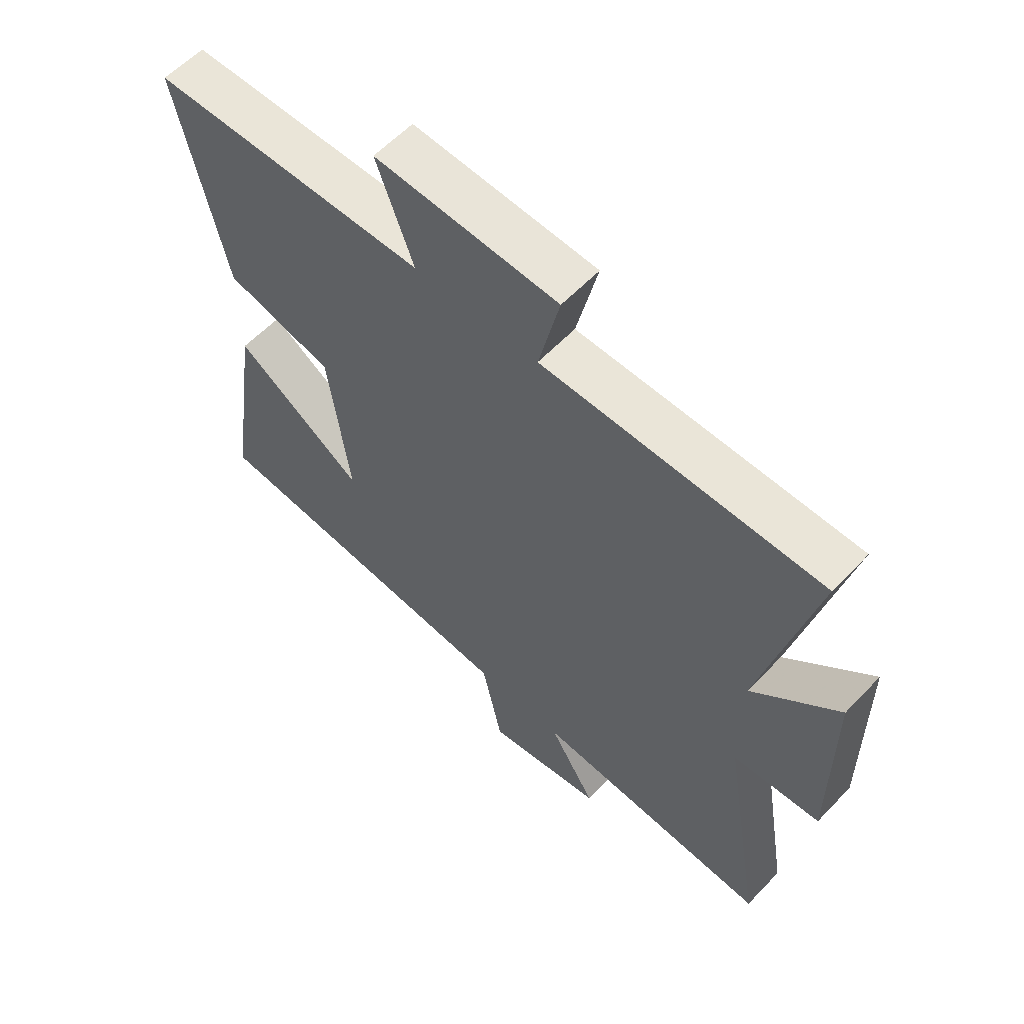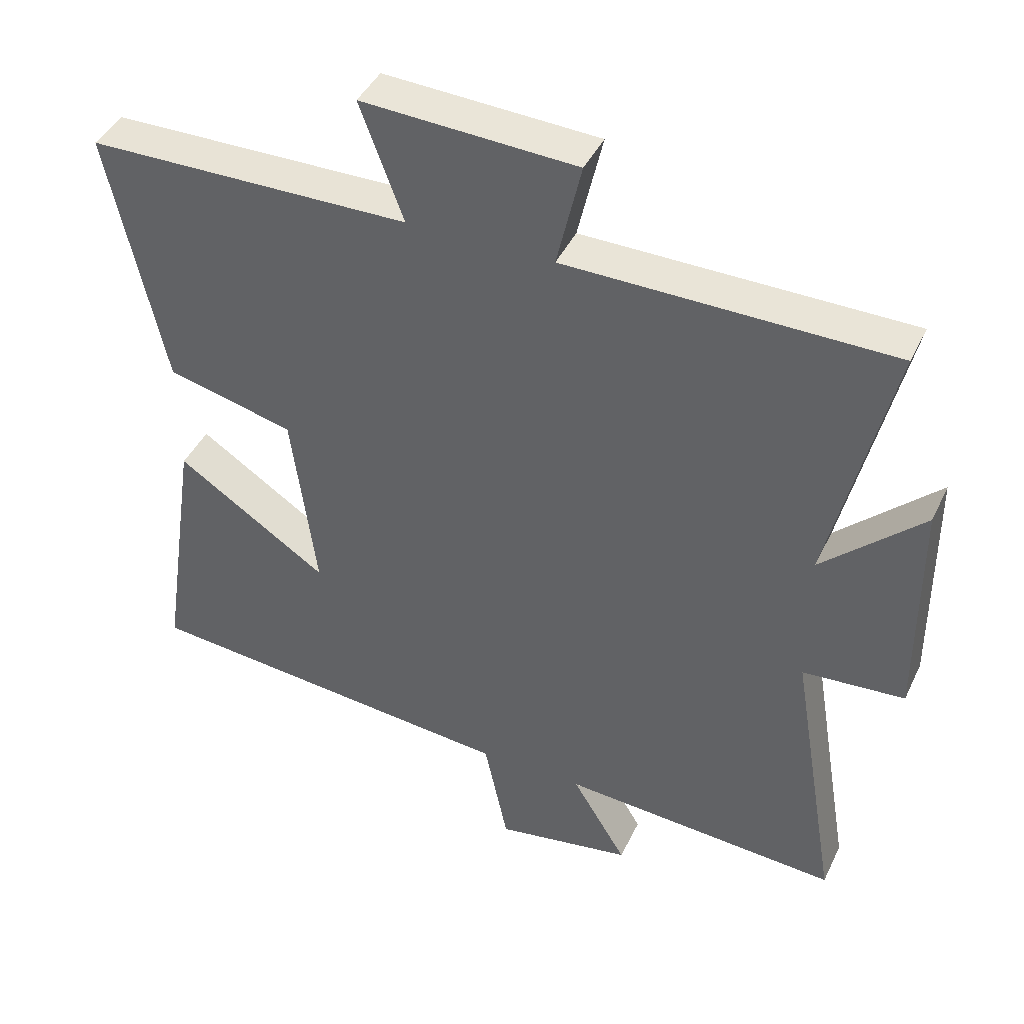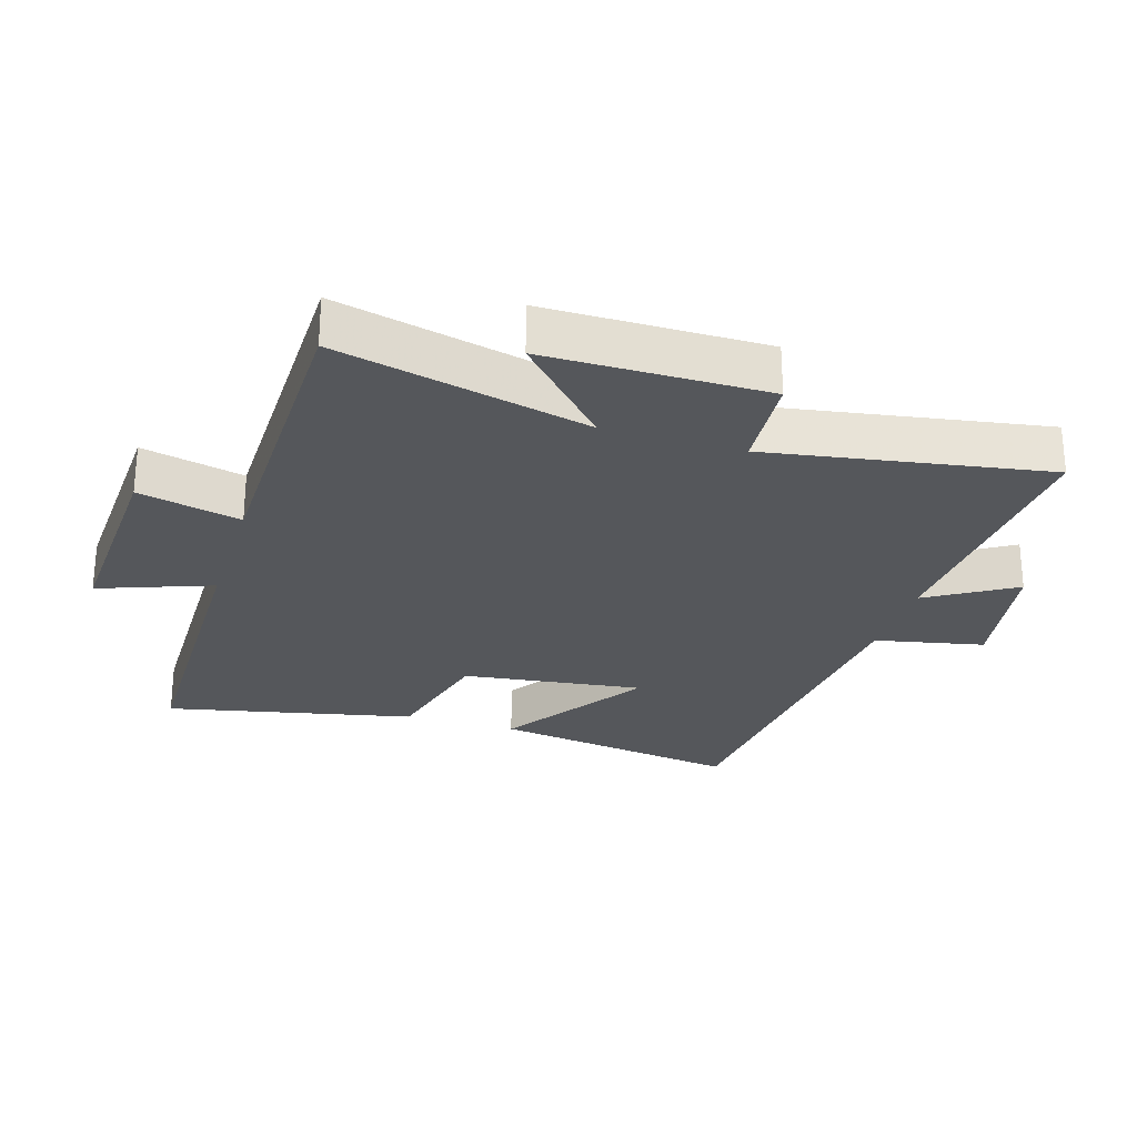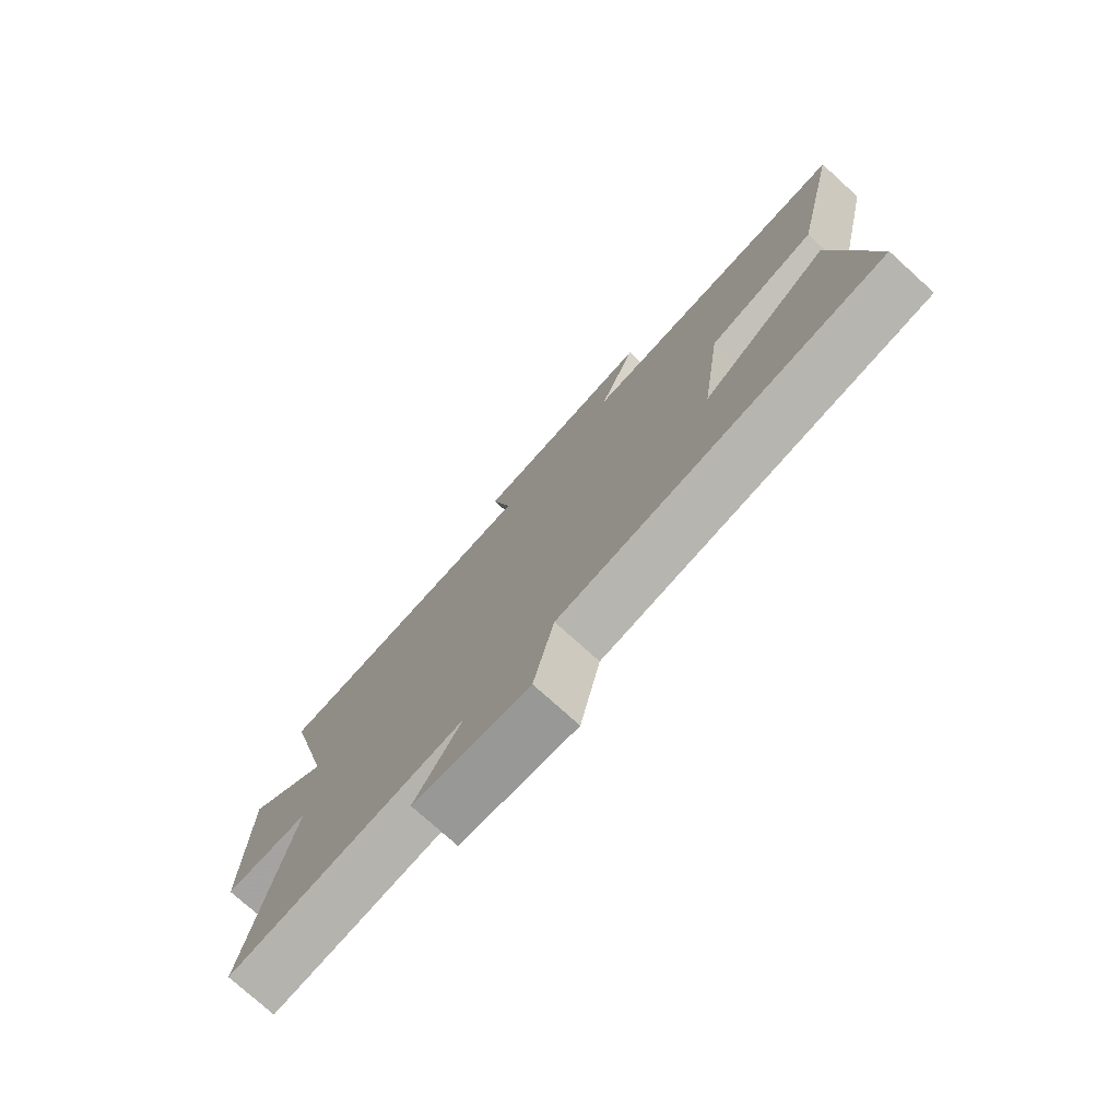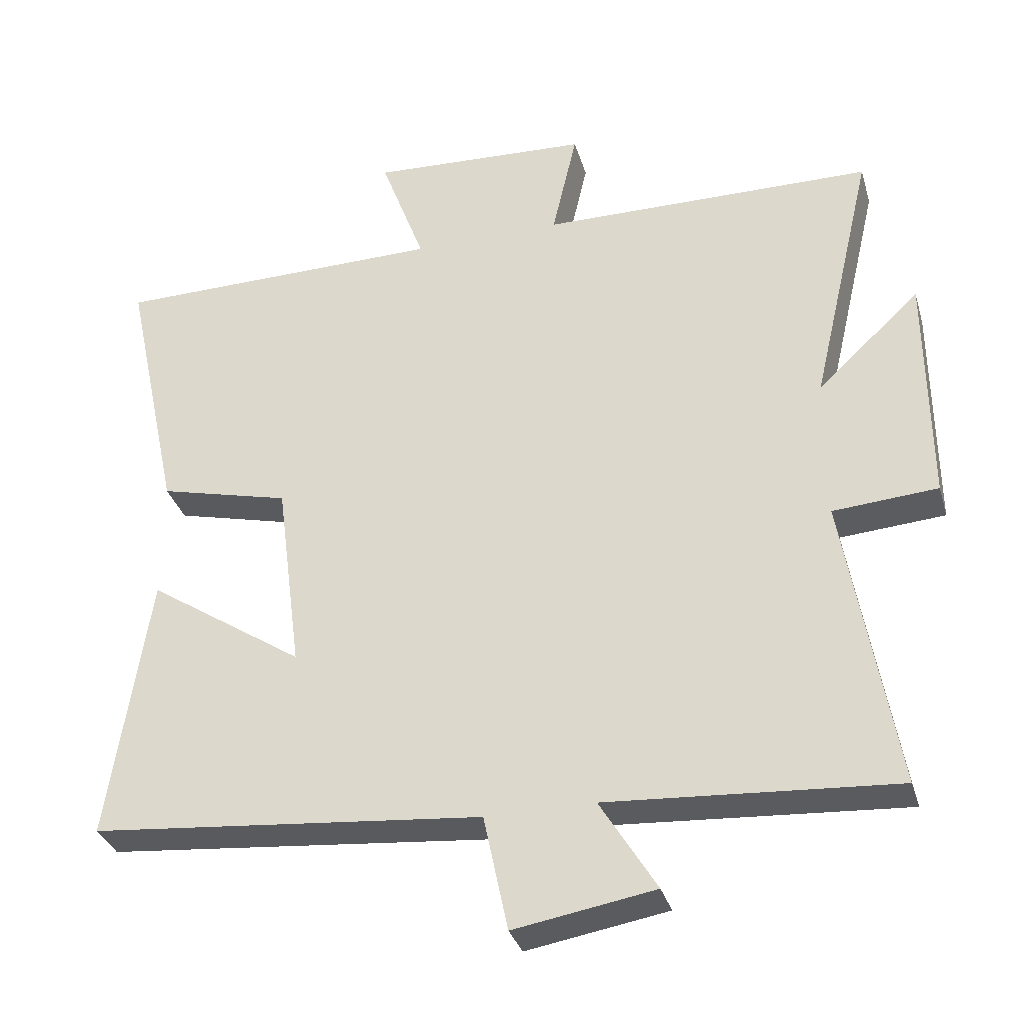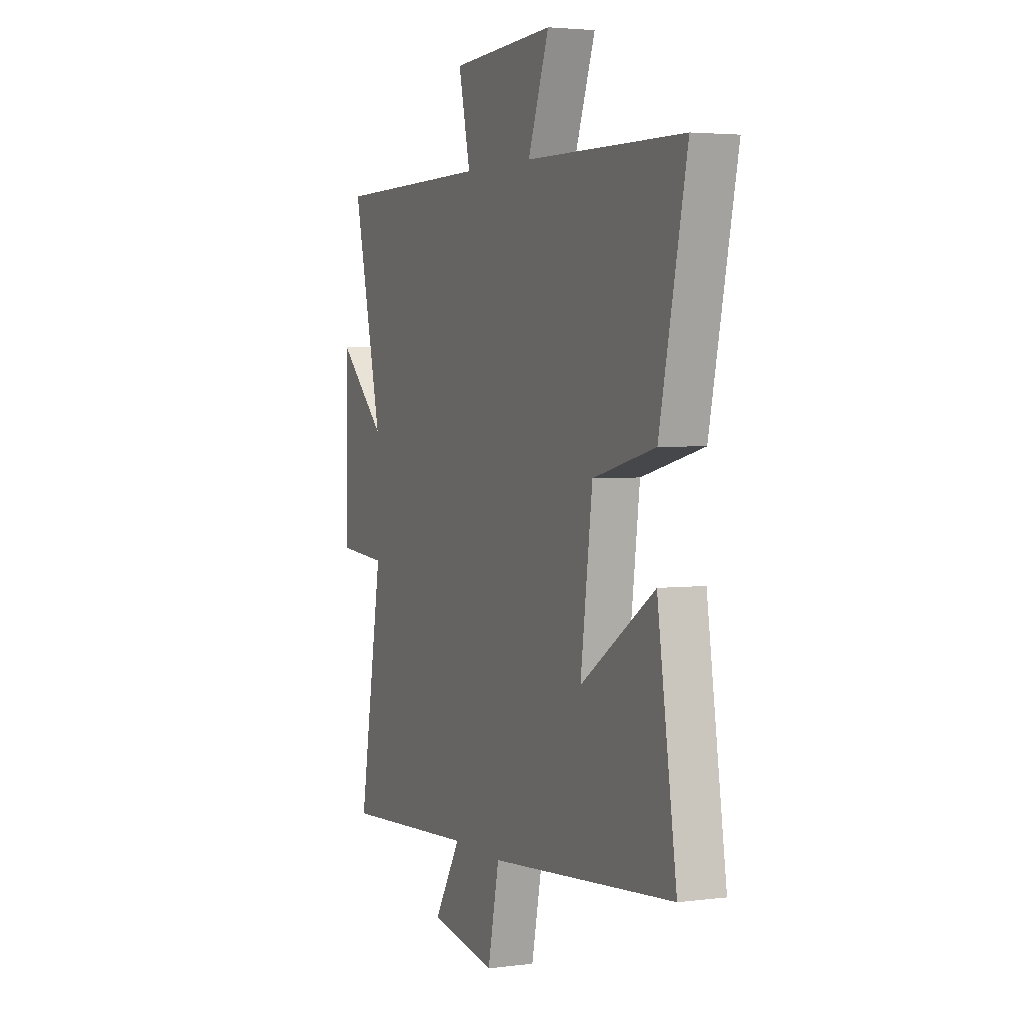
<metadata>
{"format":"obj","ext":"obj","renderer":"f3d","projection":"perspective","resolution":1024,"background":"white","views":[{"elev":59.0,"azim":43.1,"up":"+Z"},{"elev":42.5,"azim":24.1,"up":"+Z"},{"elev":-26.6,"azim":72.8,"up":"+Y"},{"elev":-76.7,"azim":-132.1,"up":"+Z"},{"elev":-33.4,"azim":15.7,"up":"+Z"},{"elev":3.4,"azim":-113.5,"up":"+Z"}]}
</metadata>
<code>
v 0.59 0.07 0.494
v 0.5 0.07 0.109
v 0.648 0.07 0.248
v 0.65 0.07 -0.09
v 0.5 0.07 -0.101
v 0.572 0.07 -0.528
v 0.16 0.07 -0.5
v 0.241 0.07 -0.633
v 0.039 0.07 -0.667
v 0.004 0.07 -0.5
v -0.558 0.07 -0.447
v -0.5 0.07 -0.062
v -0.276 0.07 -0.211
v -0.312 0.07 0.067
v -0.5 0.07 0.114
v -0.582 0.07 0.495
v -0.105 0.07 0.5
v -0.169 0.07 0.673
v 0.147 0.07 0.657
v 0.111 0.07 0.5
v 0.59 0 0.494
v 0.5 0 0.109
v 0.648 0 0.248
v 0.65 0 -0.09
v 0.5 0 -0.101
v 0.572 0 -0.528
v 0.16 0 -0.5
v 0.241 0 -0.633
v 0.039 0 -0.667
v 0.004 0 -0.5
v -0.558 0 -0.447
v -0.5 0 -0.062
v -0.276 0 -0.211
v -0.312 0 0.067
v -0.5 0 0.114
v -0.582 0 0.495
v -0.105 0 0.5
v -0.169 0 0.673
v 0.147 0 0.657
v 0.111 0 0.5
f 17 18 19 20
f 17 20 1 2
f 14 15 16 17
f 13 14 17 2
f 10 11 12 13
f 10 13 2
f 7 8 9 10
f 7 10 2 3
f 5 6 7
f 5 7 3
f 3 4 5
f 40 39 38 37
f 22 21 40 37
f 37 36 35 34
f 22 37 34 33
f 33 32 31 30
f 22 33 30
f 30 29 28 27
f 23 22 30 27
f 27 26 25
f 23 27 25
f 25 24 23
f 1 21 22 2
f 2 22 23 3
f 3 23 24 4
f 4 24 25 5
f 5 25 26 6
f 6 26 27 7
f 7 27 28 8
f 8 28 29 9
f 9 29 30 10
f 10 30 31 11
f 11 31 32 12
f 12 32 33 13
f 13 33 34 14
f 14 34 35 15
f 15 35 36 16
f 16 36 37 17
f 17 37 38 18
f 18 38 39 19
f 19 39 40 20
f 20 40 21 1

</code>
